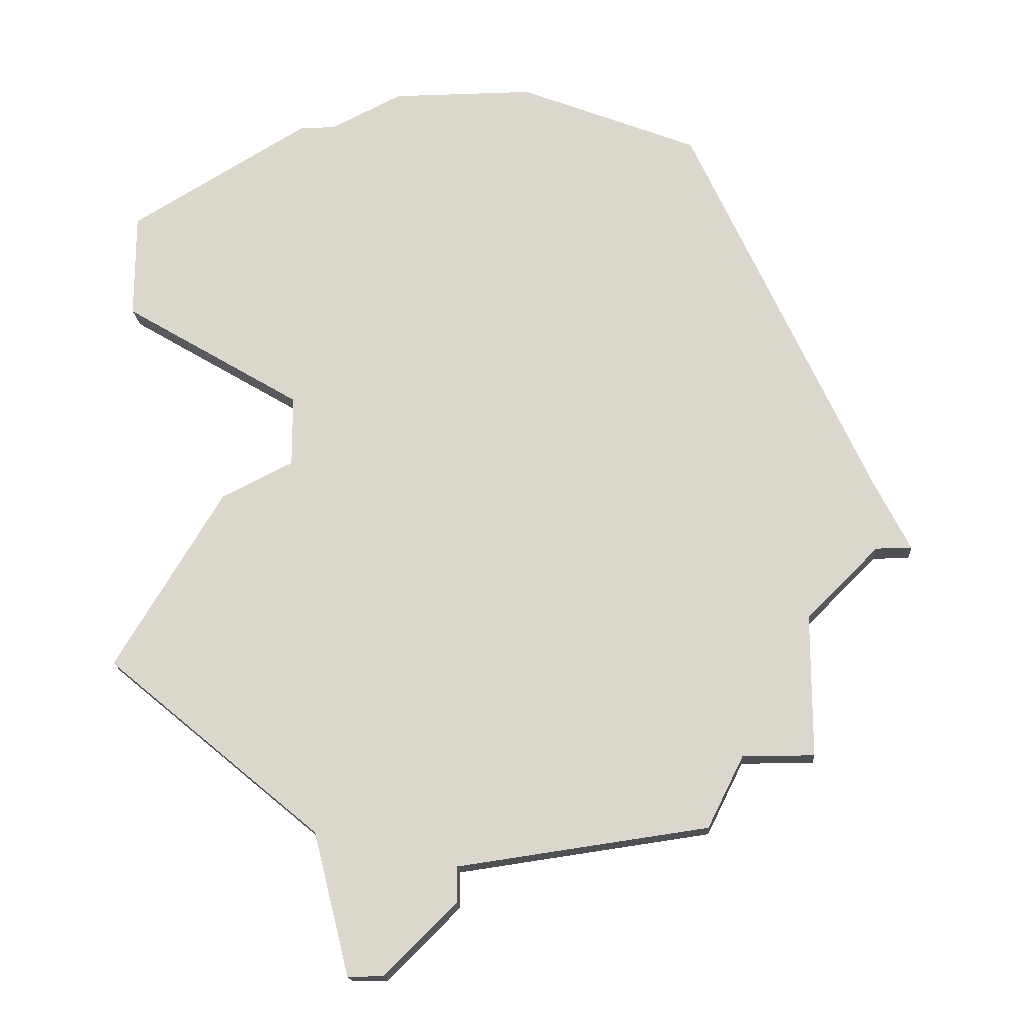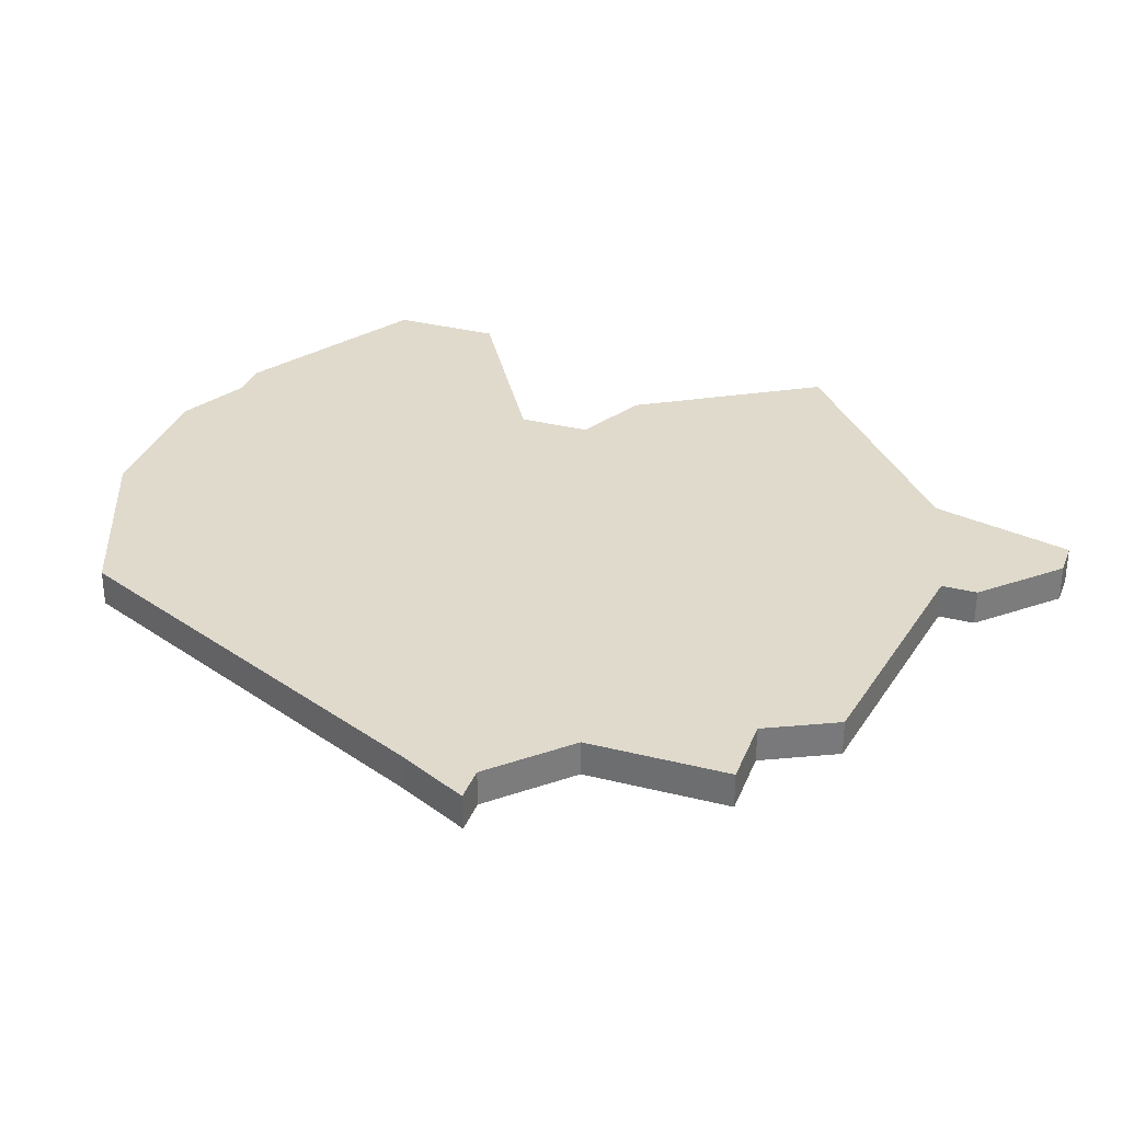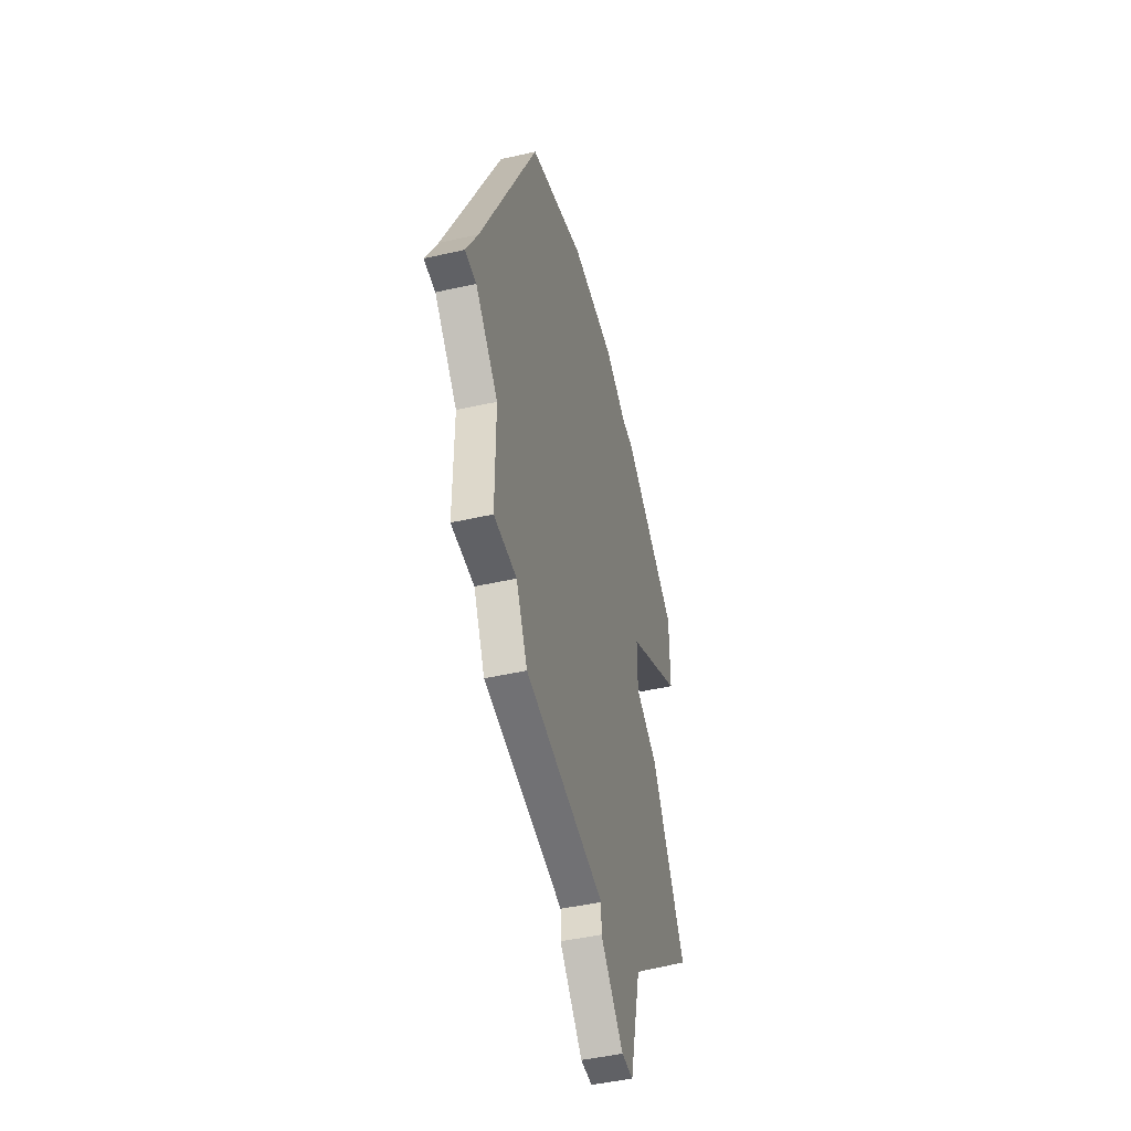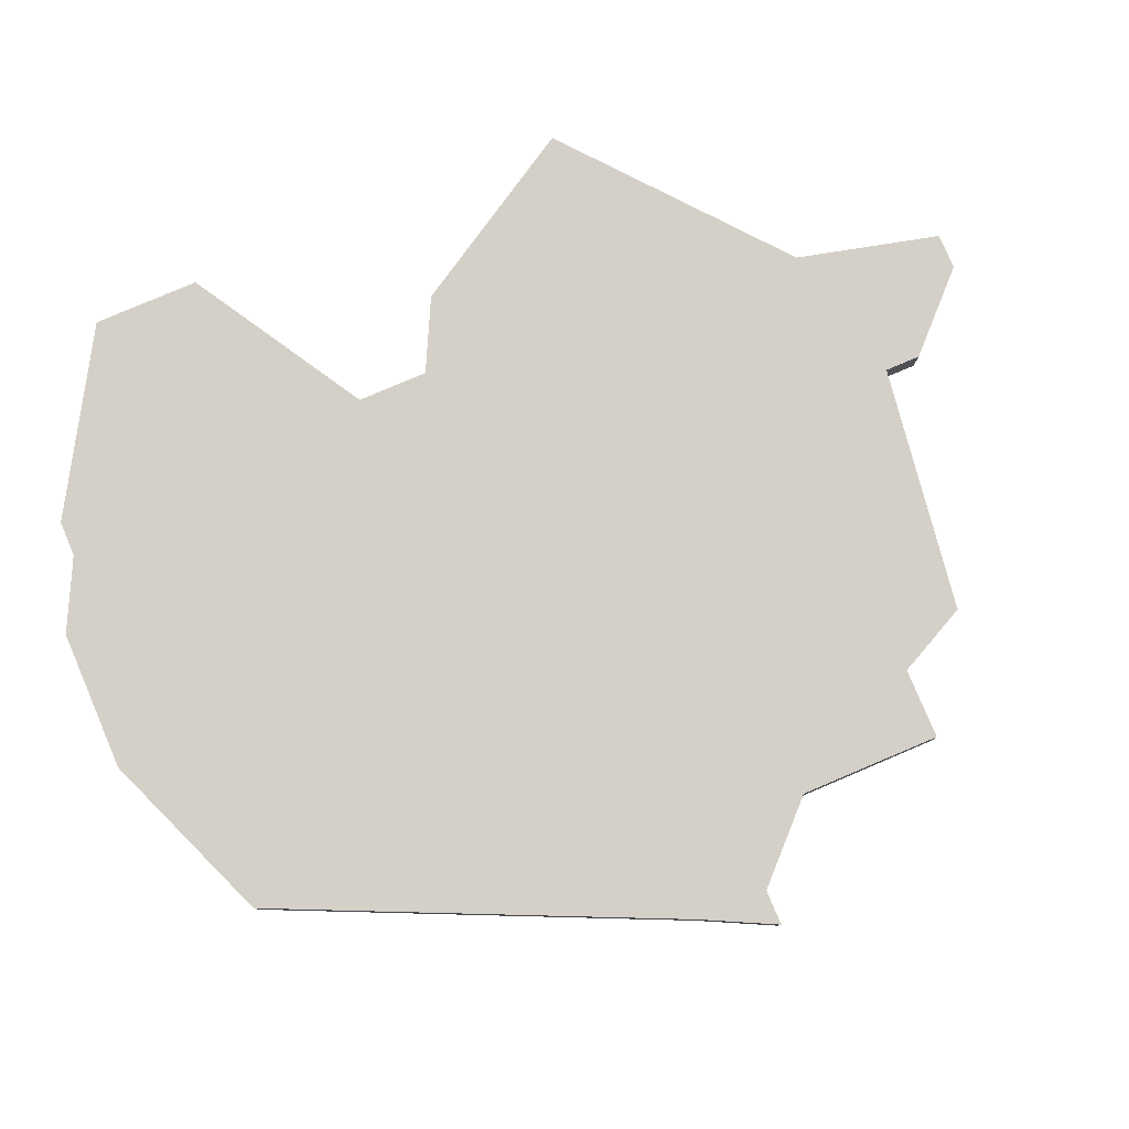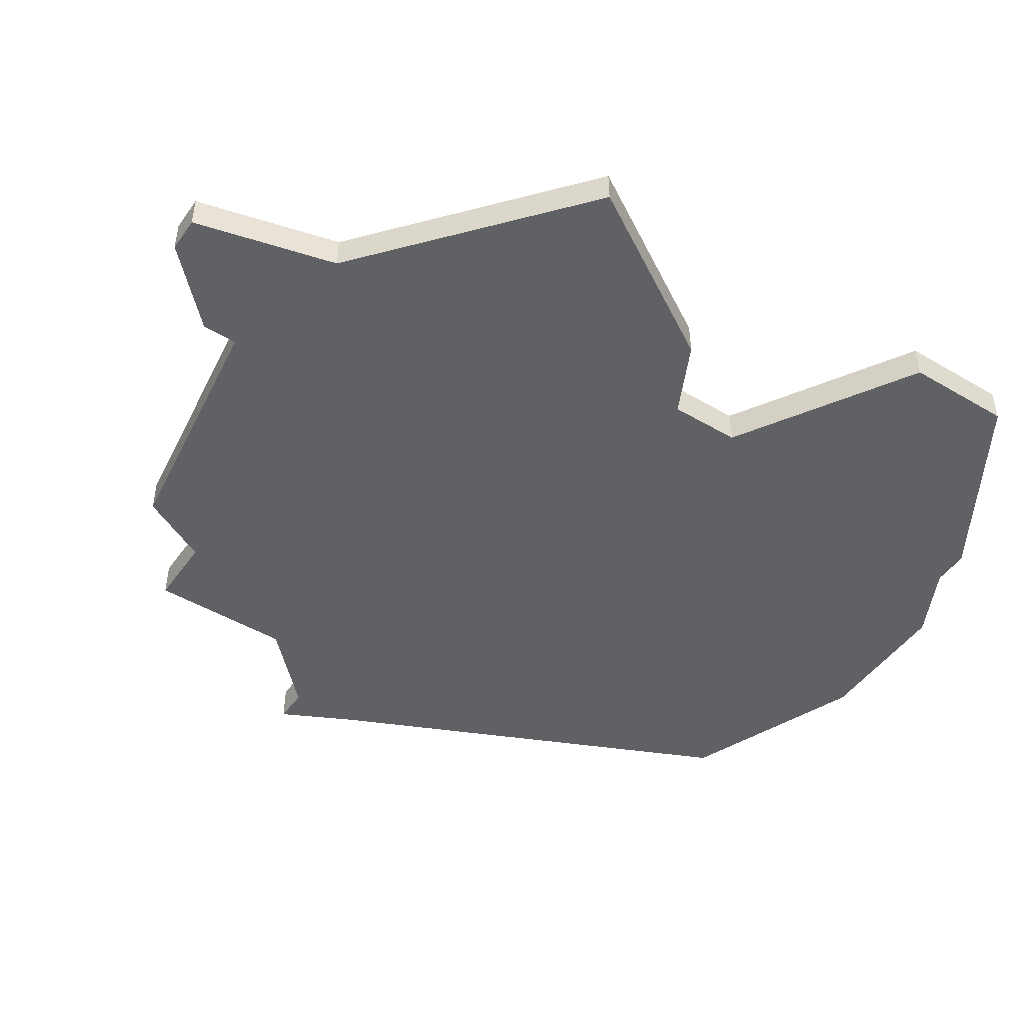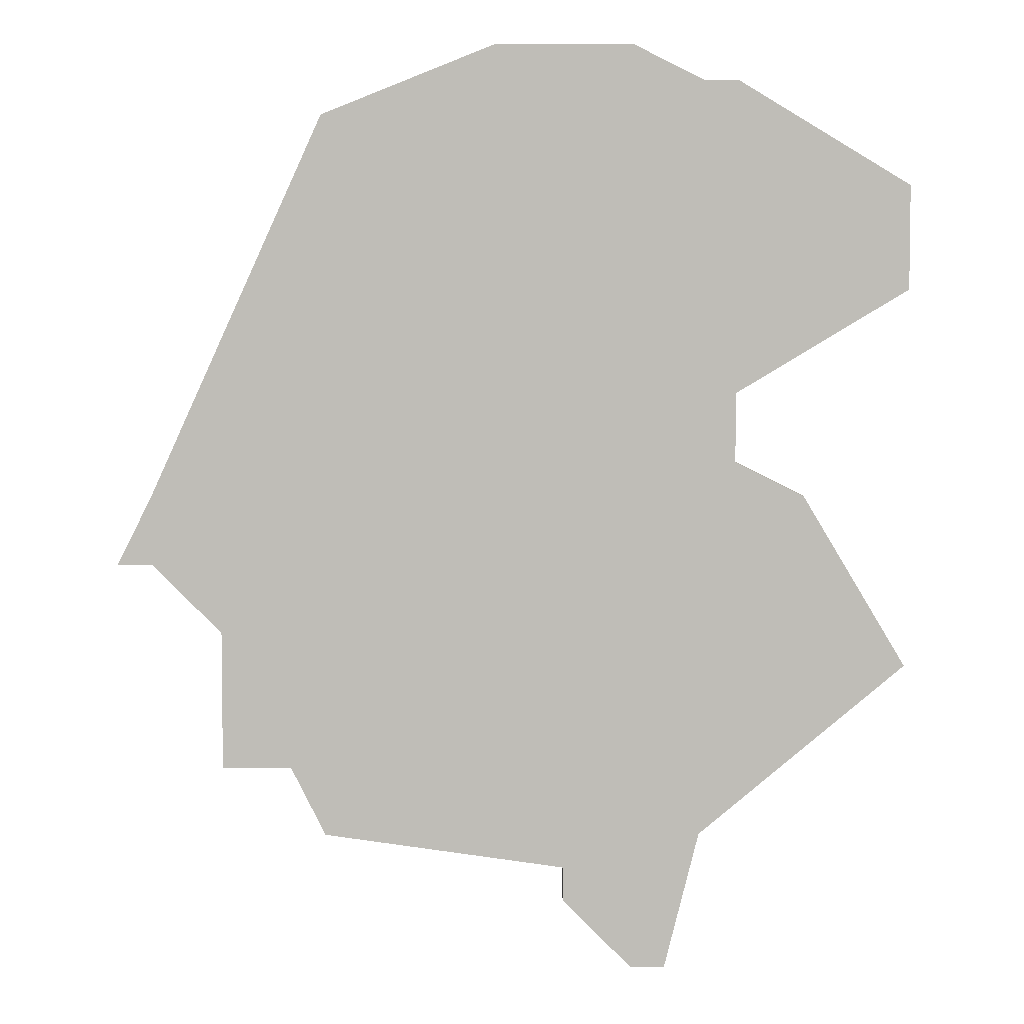
<metadata>
{"format":"obj","ext":"obj","renderer":"f3d","projection":"perspective","resolution":1024,"background":"white","views":[{"elev":-18.1,"azim":-176.1,"up":"+Y"},{"elev":32.5,"azim":-70.7,"up":"+Z"},{"elev":-47.7,"azim":-75.8,"up":"+Y"},{"elev":79.9,"azim":-113.0,"up":"+Z"},{"elev":-47.2,"azim":56.3,"up":"+Z"},{"elev":4.9,"azim":-0.6,"up":"+Y"}]}
</metadata>
<code>
v 1372 -931 0
v 1371 -933 0
v 1372 -933 0
v 1374 -935 0
v 1374 -938 0
v 1374 -939 0
v 1376 -939 0
v 1377 -941 0
v 1384 -942 0
v 1384 -943 0
v 1386 -945 0
v 1387 -945 0
v 1388 -941 0
v 1394 -936 0
v 1391 -931 0
v 1389 -930 0
v 1389 -928 0
v 1394 -925 0
v 1394 -922 0
v 1389 -919 0
v 1388 -919 0
v 1386 -918 0
v 1382 -918 0
v 1377 -920 0
v 1372 -931 1
v 1371 -933 1
v 1372 -933 1
v 1374 -935 1
v 1374 -938 1
v 1374 -939 1
v 1376 -939 1
v 1377 -941 1
v 1384 -942 1
v 1384 -943 1
v 1386 -945 1
v 1387 -945 1
v 1388 -941 1
v 1394 -936 1
v 1391 -931 1
v 1389 -930 1
v 1389 -928 1
v 1394 -925 1
v 1394 -922 1
v 1389 -919 1
v 1388 -919 1
v 1386 -918 1
v 1382 -918 1
v 1377 -920 1
f 3 2 1
f 7 6 5
f 9 8 7
f 11 10 9
f 13 12 11
f 15 14 13
f 19 18 17
f 21 20 19
f 23 22 21
f 1 24 23
f 4 3 1
f 7 5 4
f 13 11 9
f 16 15 13
f 21 19 17
f 1 23 21
f 9 7 4
f 16 13 9
f 21 17 16
f 4 1 21
f 16 9 4
f 4 21 16
f 25 26 27
f 29 30 31
f 31 32 33
f 33 34 35
f 35 36 37
f 37 38 39
f 41 42 43
f 43 44 45
f 45 46 47
f 47 48 25
f 25 27 28
f 28 29 31
f 33 35 37
f 37 39 40
f 41 43 45
f 45 47 25
f 28 31 33
f 33 37 40
f 40 41 45
f 45 25 28
f 28 33 40
f 40 45 28
f 26 25 2
f 2 25 1
f 27 26 3
f 3 26 2
f 28 27 4
f 4 27 3
f 29 28 5
f 5 28 4
f 30 29 6
f 6 29 5
f 31 30 7
f 7 30 6
f 32 31 8
f 8 31 7
f 33 32 9
f 9 32 8
f 34 33 10
f 10 33 9
f 35 34 11
f 11 34 10
f 36 35 12
f 12 35 11
f 37 36 13
f 13 36 12
f 38 37 14
f 14 37 13
f 39 38 15
f 15 38 14
f 40 39 16
f 16 39 15
f 41 40 17
f 17 40 16
f 42 41 18
f 18 41 17
f 43 42 19
f 19 42 18
f 44 43 20
f 20 43 19
f 45 44 21
f 21 44 20
f 46 45 22
f 22 45 21
f 47 46 23
f 23 46 22
f 25 48 1
f 1 48 24
f 48 47 24
f 24 47 23

</code>
